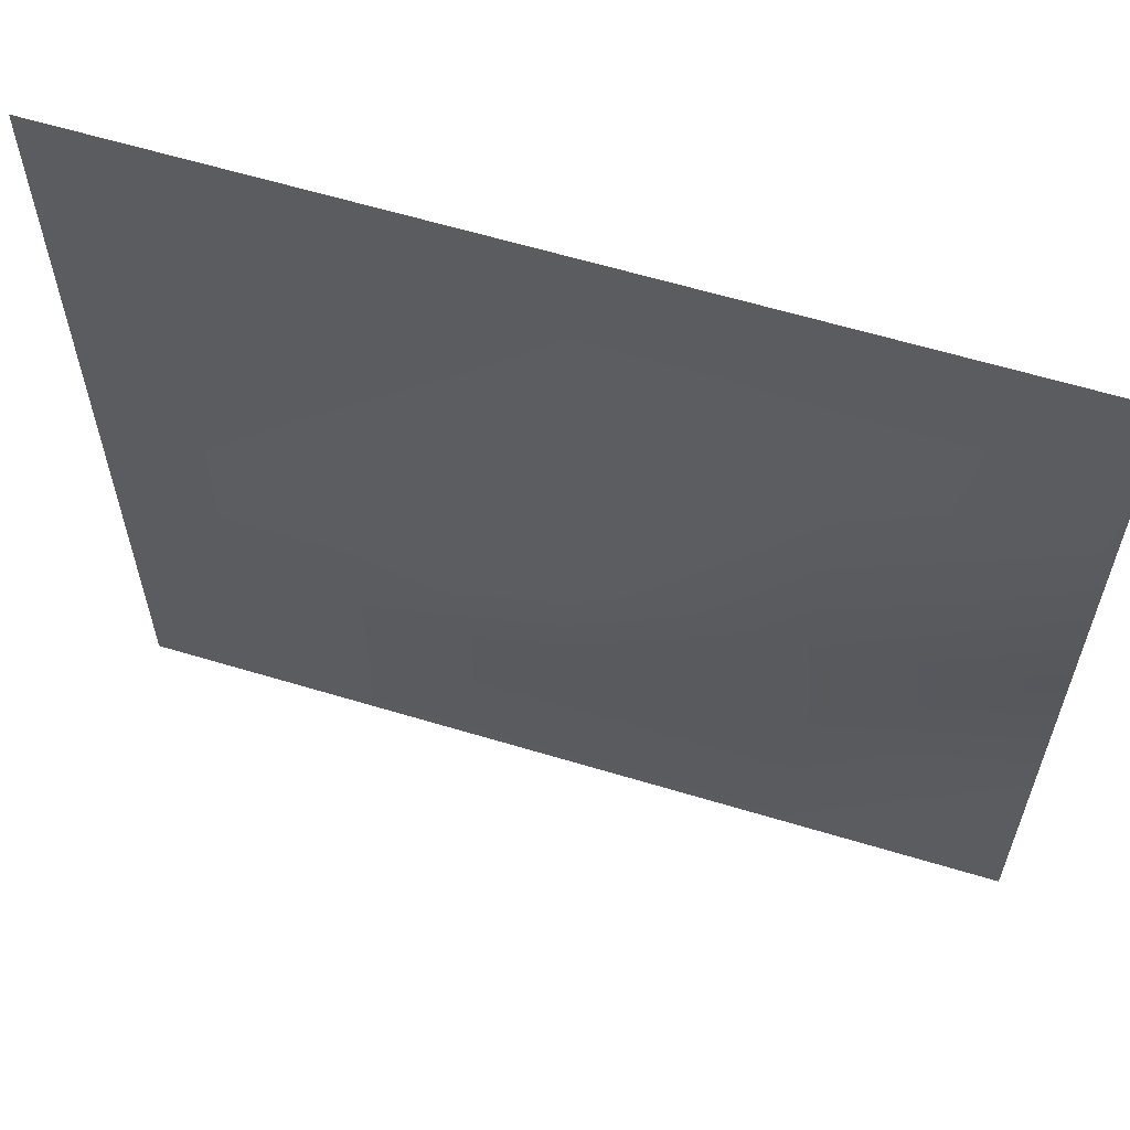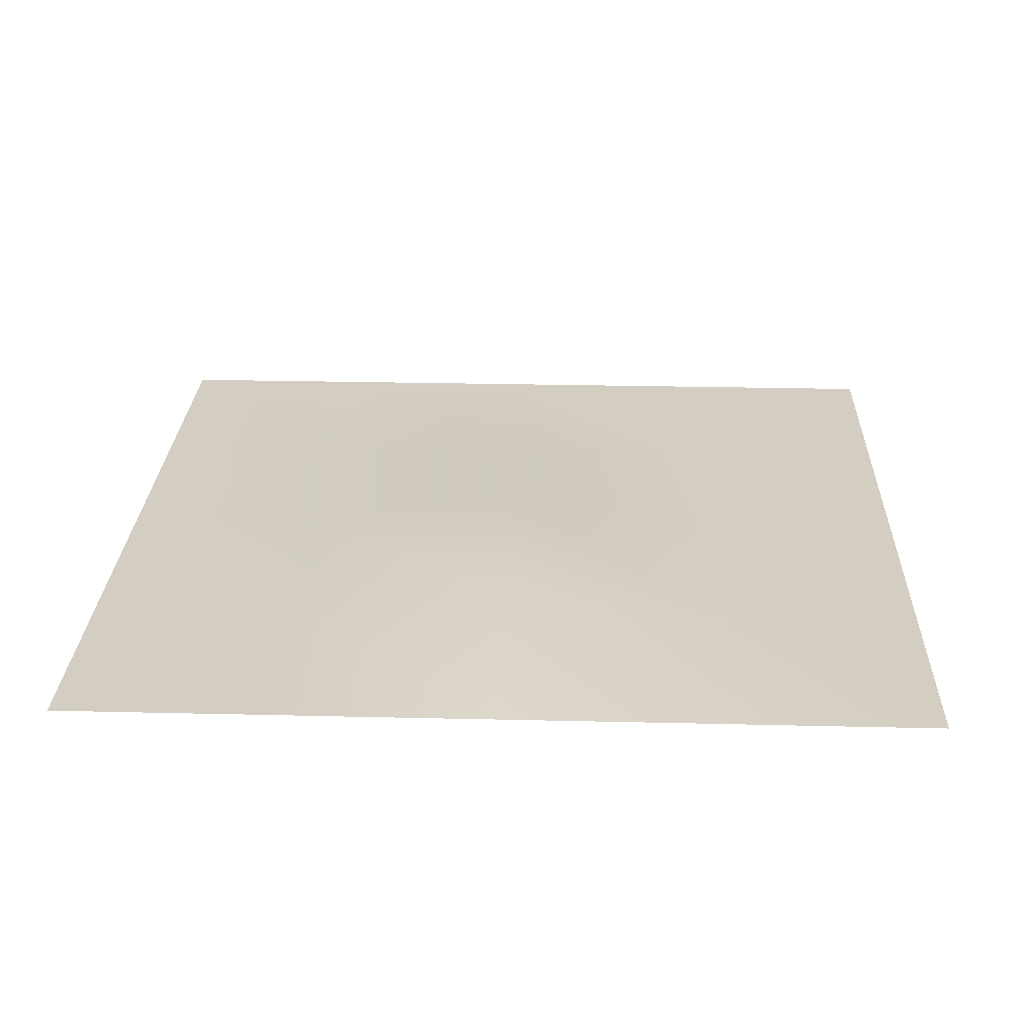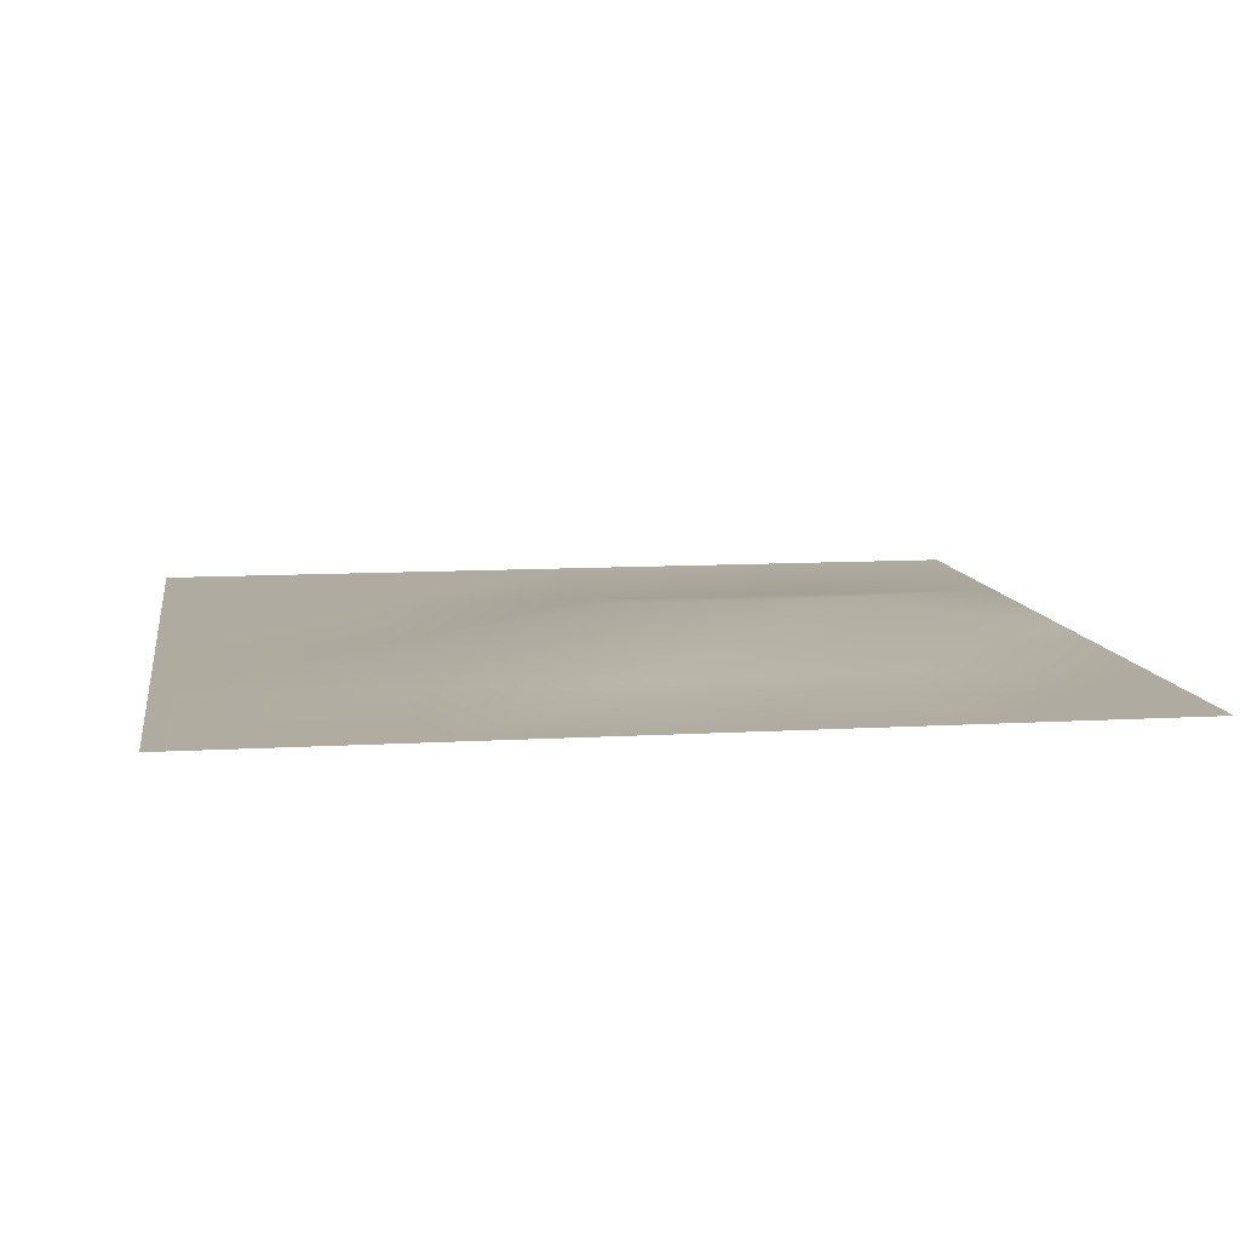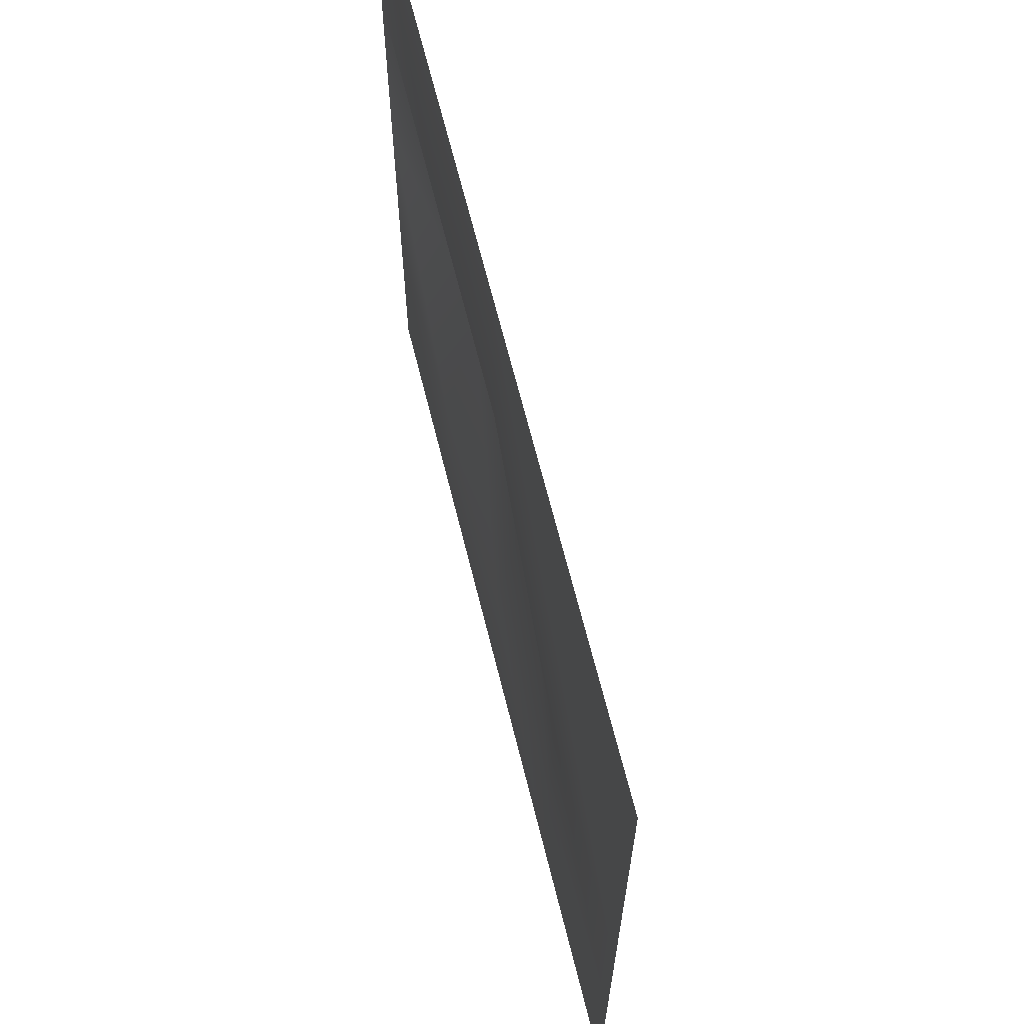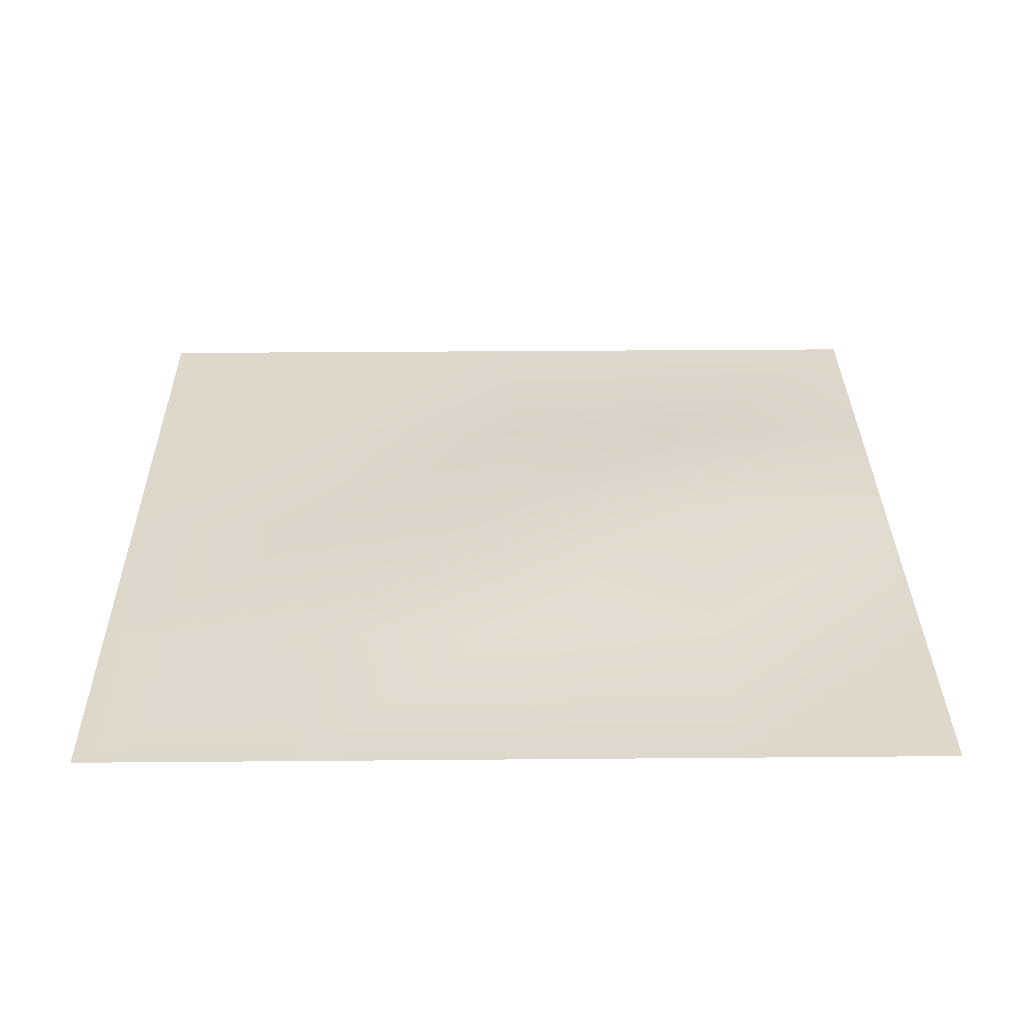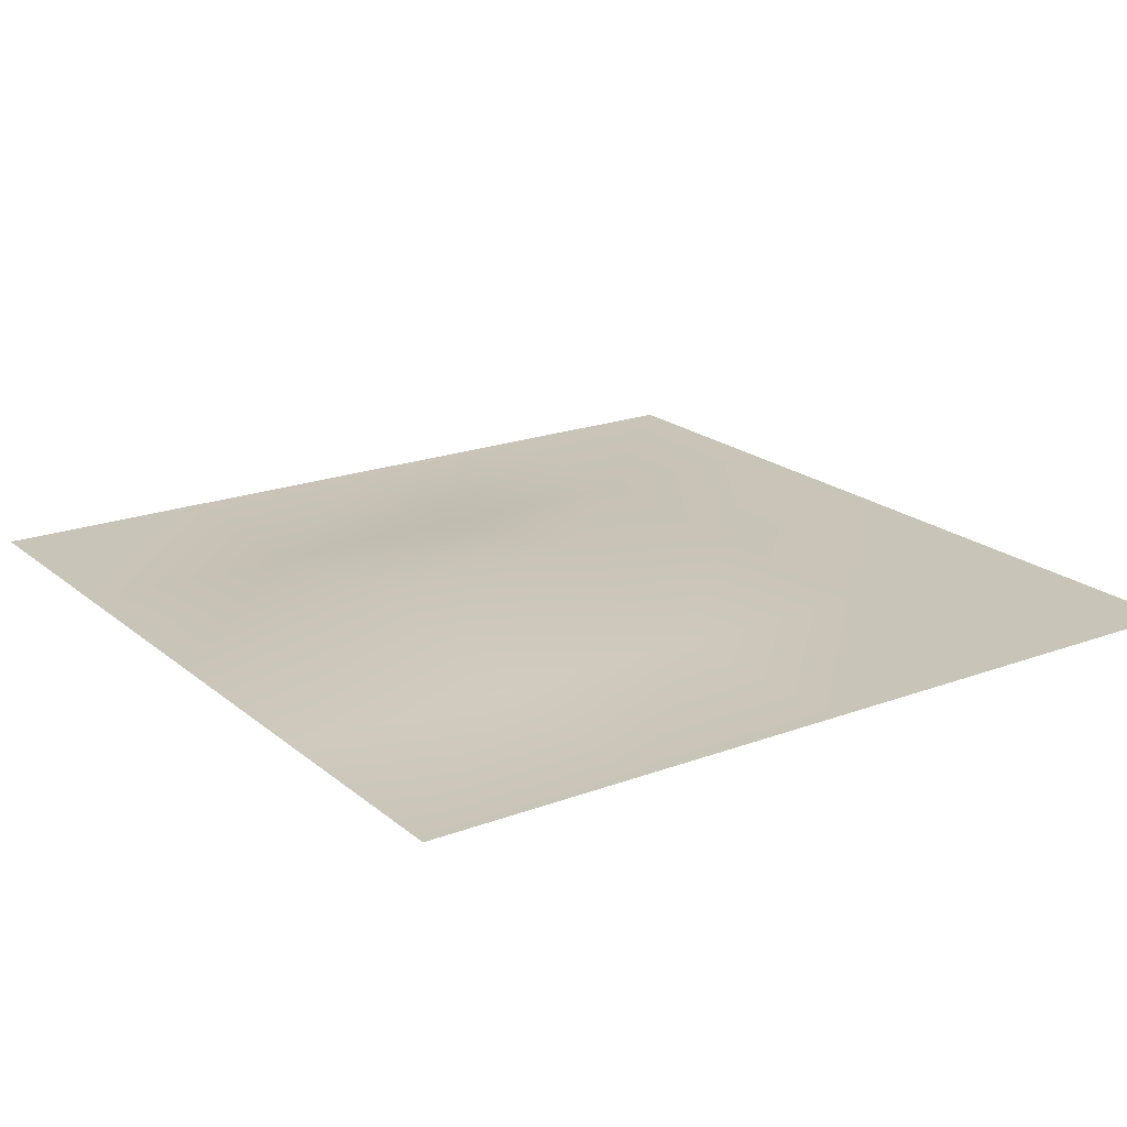
<metadata>
{"format":"obj","ext":"obj","renderer":"f3d","projection":"perspective","resolution":1024,"background":"white","views":[{"elev":61.5,"azim":-162.9,"up":"+Z"},{"elev":25.3,"azim":-87.8,"up":"+Y"},{"elev":9.8,"azim":171.2,"up":"+Y"},{"elev":66.7,"azim":76.0,"up":"+Z"},{"elev":31.6,"azim":179.3,"up":"+Y"},{"elev":20.1,"azim":-34.5,"up":"+Y"}]}
</metadata>
<code>
v  -87.23 0 113.4
v  -38.01 0 113.4
v  -38.01 0 64.15
v  -87.23 0 64.15
v  11.2 0 113.4
v  11.2 0 64.15
v  60.41 0 113.4
v  60.41 0 64.15
v  109.6 0 113.4
v  109.6 0 64.15
v  -38.01 7.108 14.93
v  -87.23 0 14.93
v  11.2 7.108 14.93
v  60.41 0 14.93
v  109.6 0 14.93
v  -38.01 0 -34.28
v  -87.23 0 -34.28
v  11.2 0 -34.28
v  60.41 0 -34.28
v  109.6 0 -34.28
v  -38.01 0 -83.49
v  -87.23 0 -83.49
v  11.2 0 -83.49
v  60.41 0 -83.49
v  109.6 0 -83.49
g Plane001
f 1 2 3 4
f 2 5 6 3
f 5 7 8 6
f 7 9 10 8
f 4 3 11 12
f 3 6 13 11
f 6 8 14 13
f 8 10 15 14
f 12 11 16 17
f 11 13 18 16
f 13 14 19 18
f 14 15 20 19
f 17 16 21 22
f 16 18 23 21
f 18 19 24 23
f 19 20 25 24

</code>
